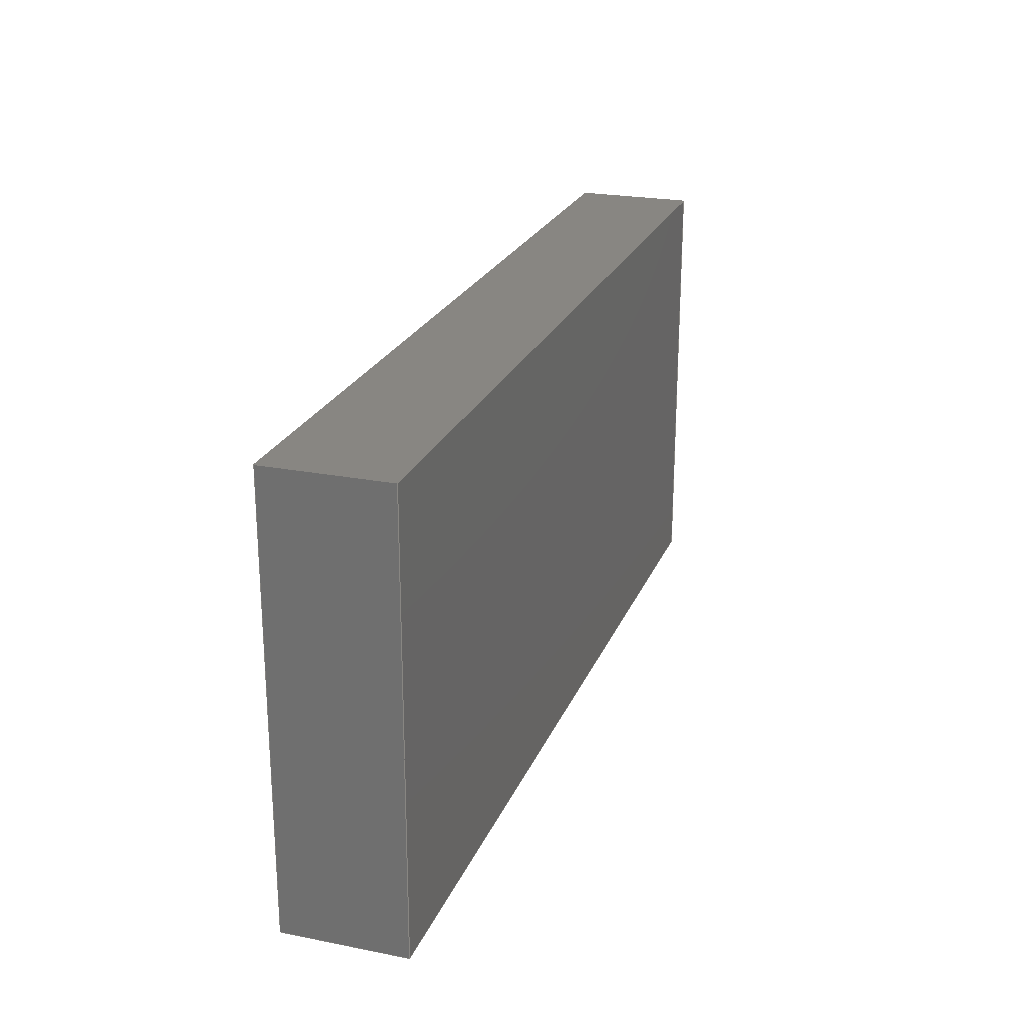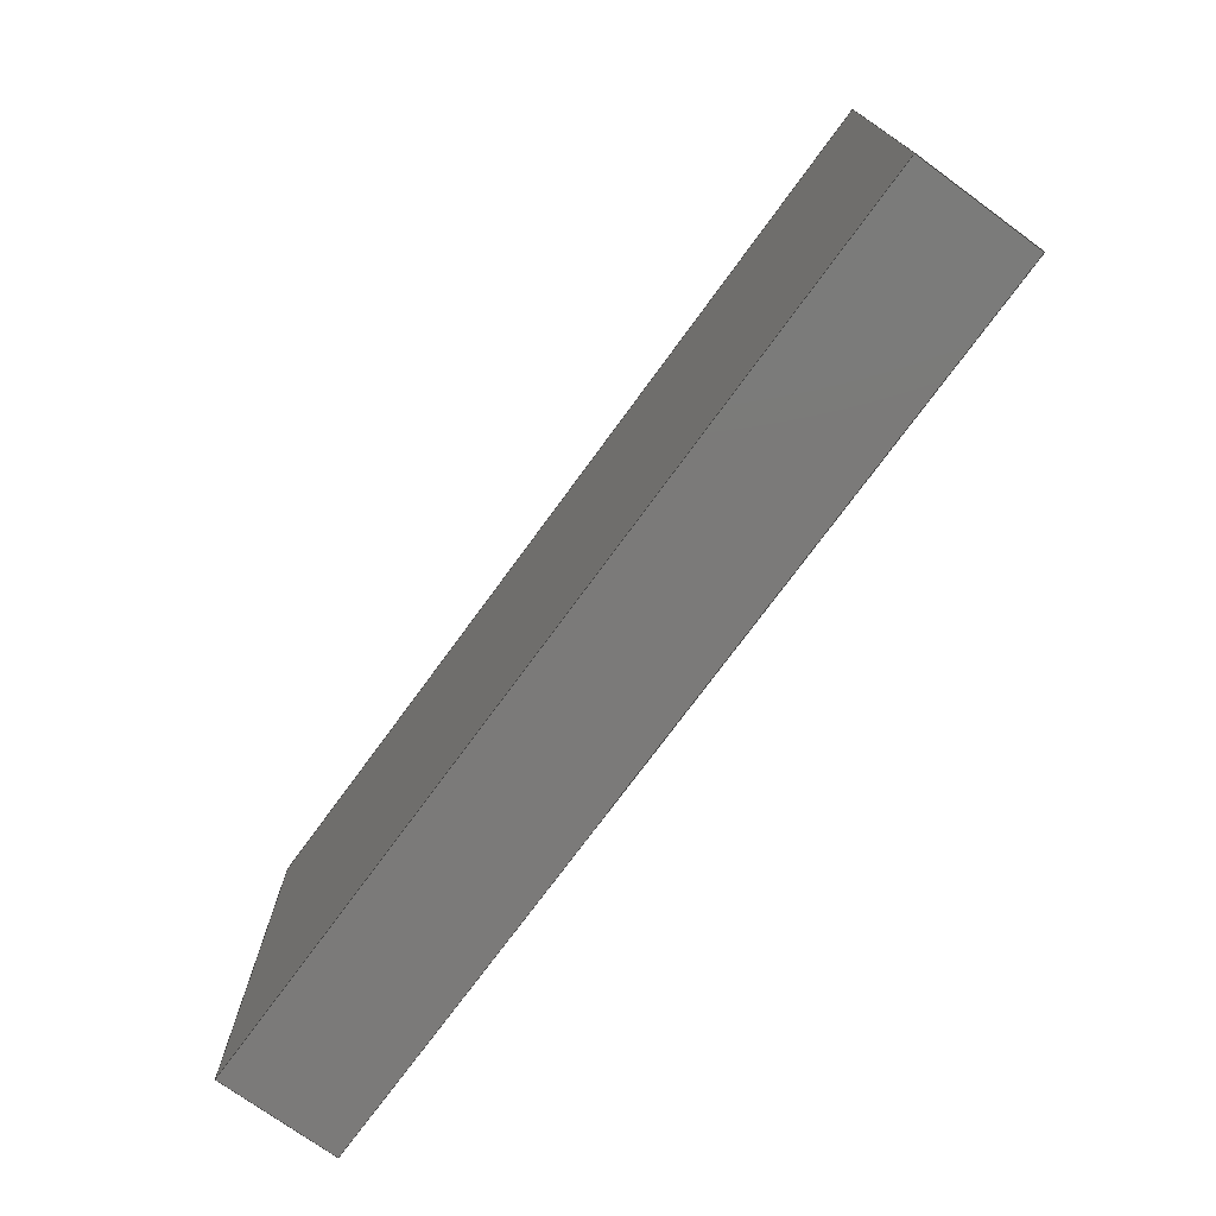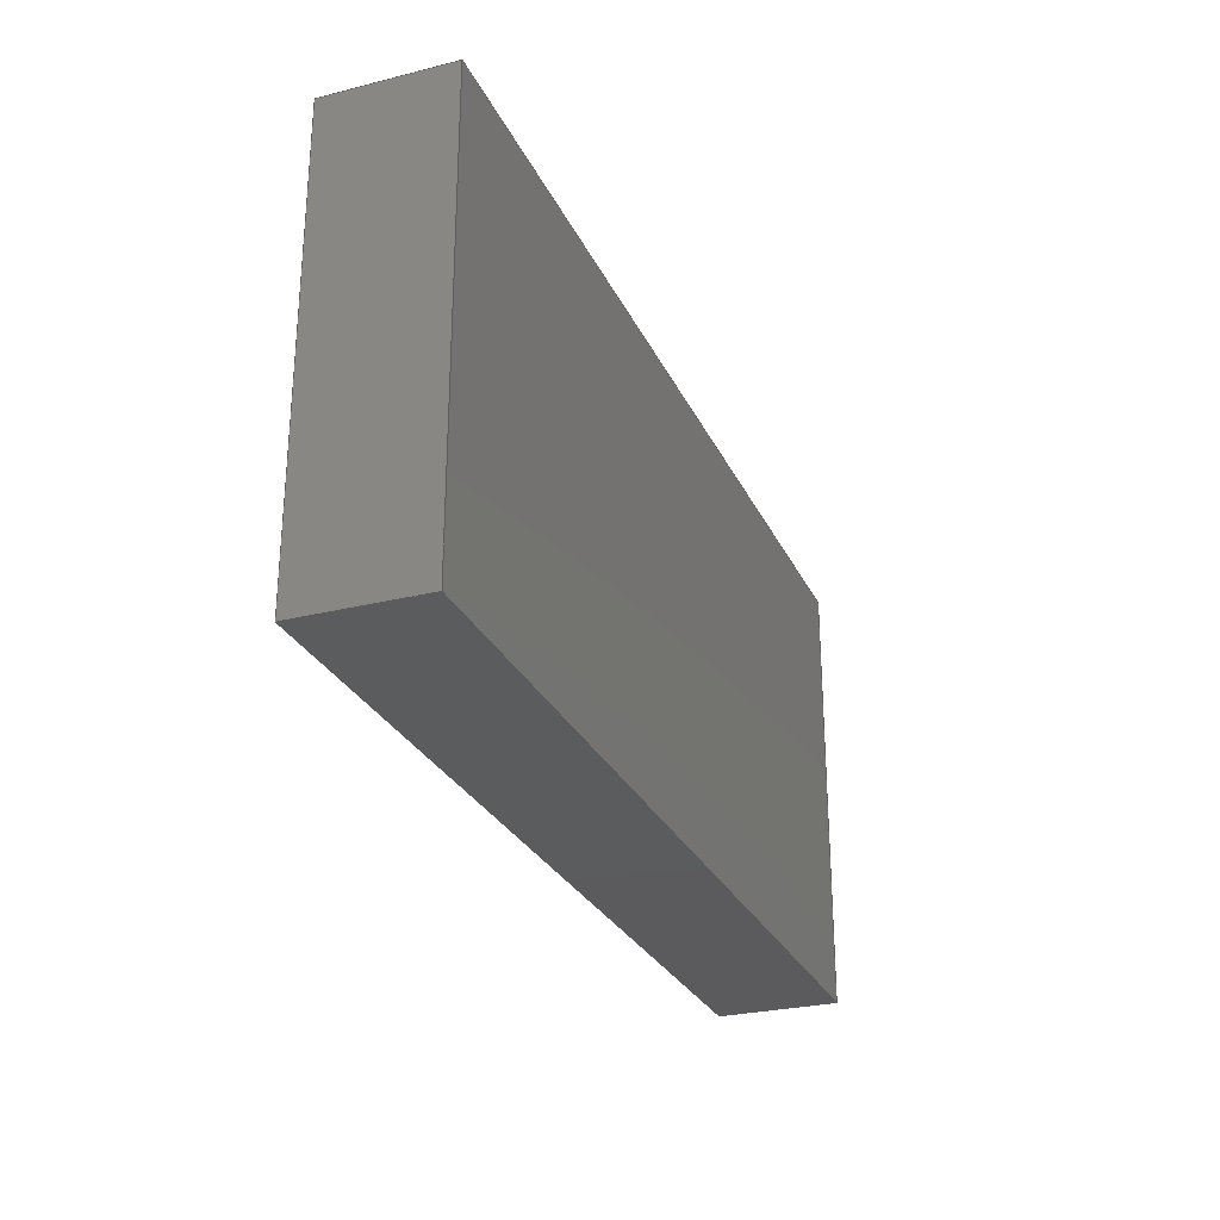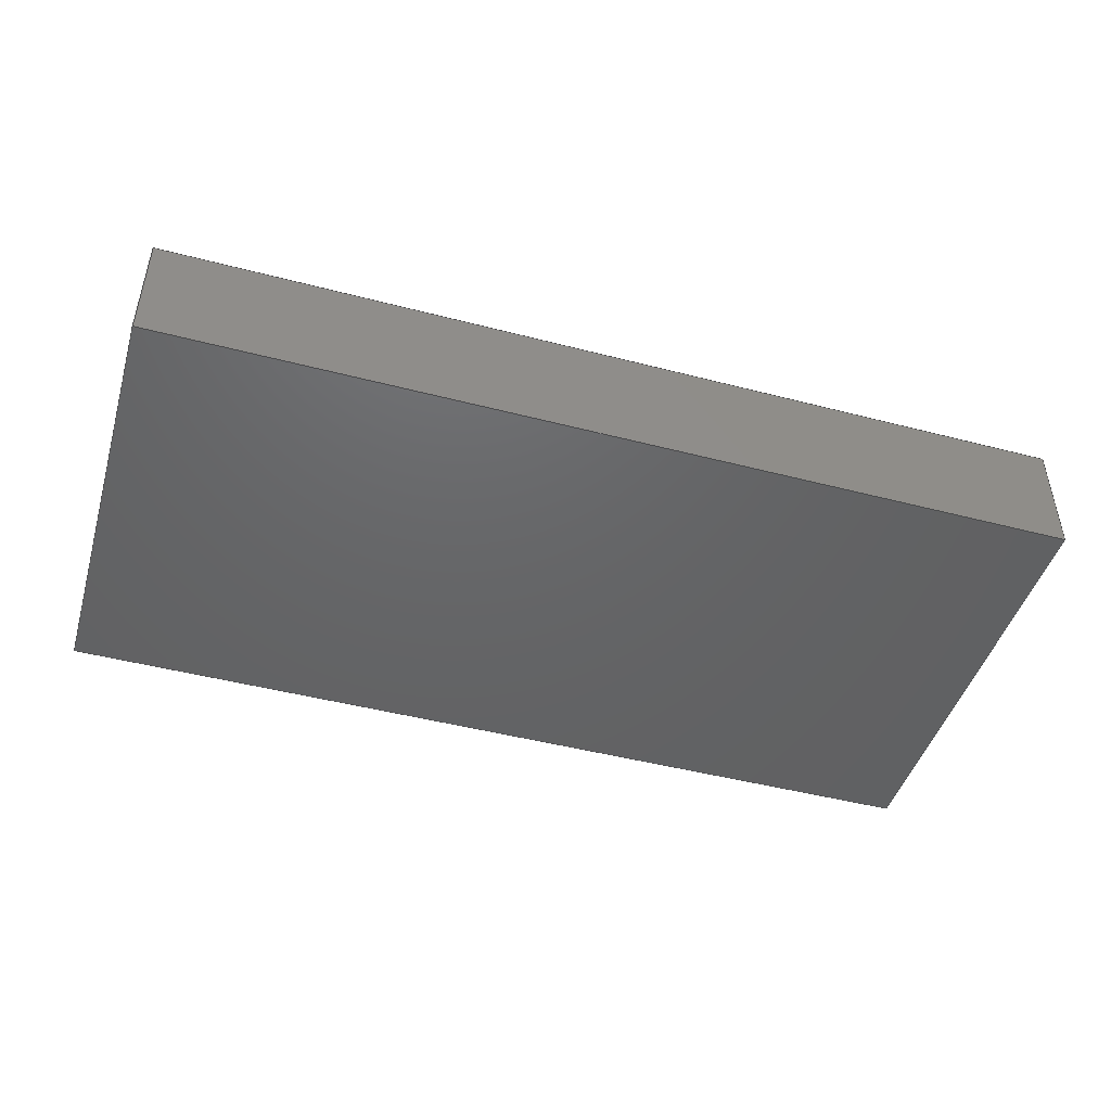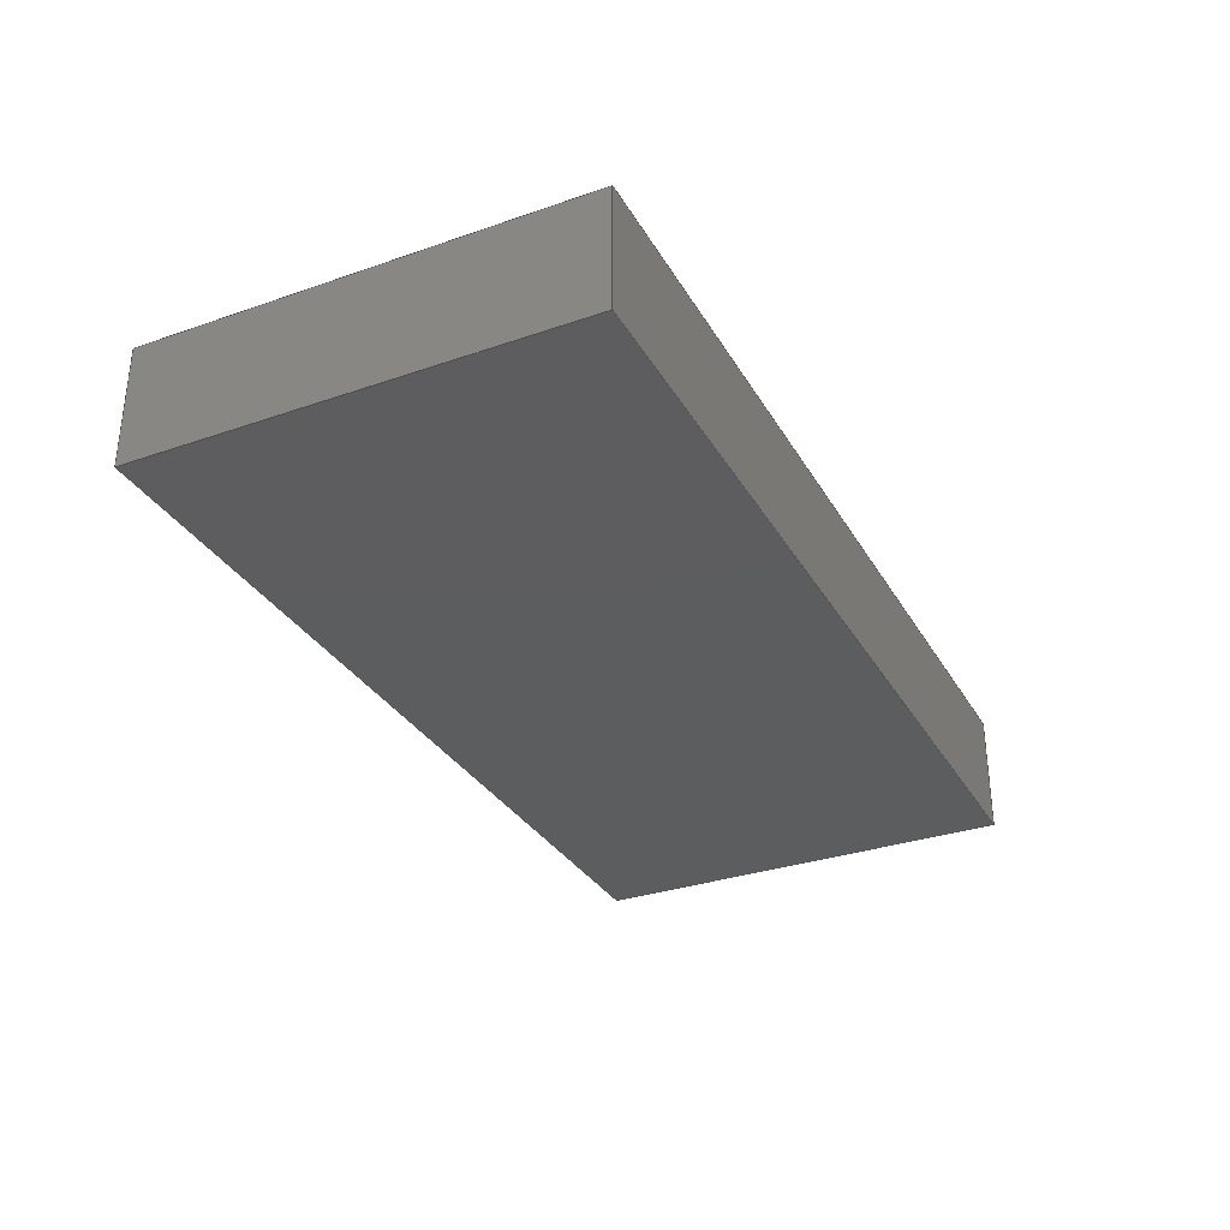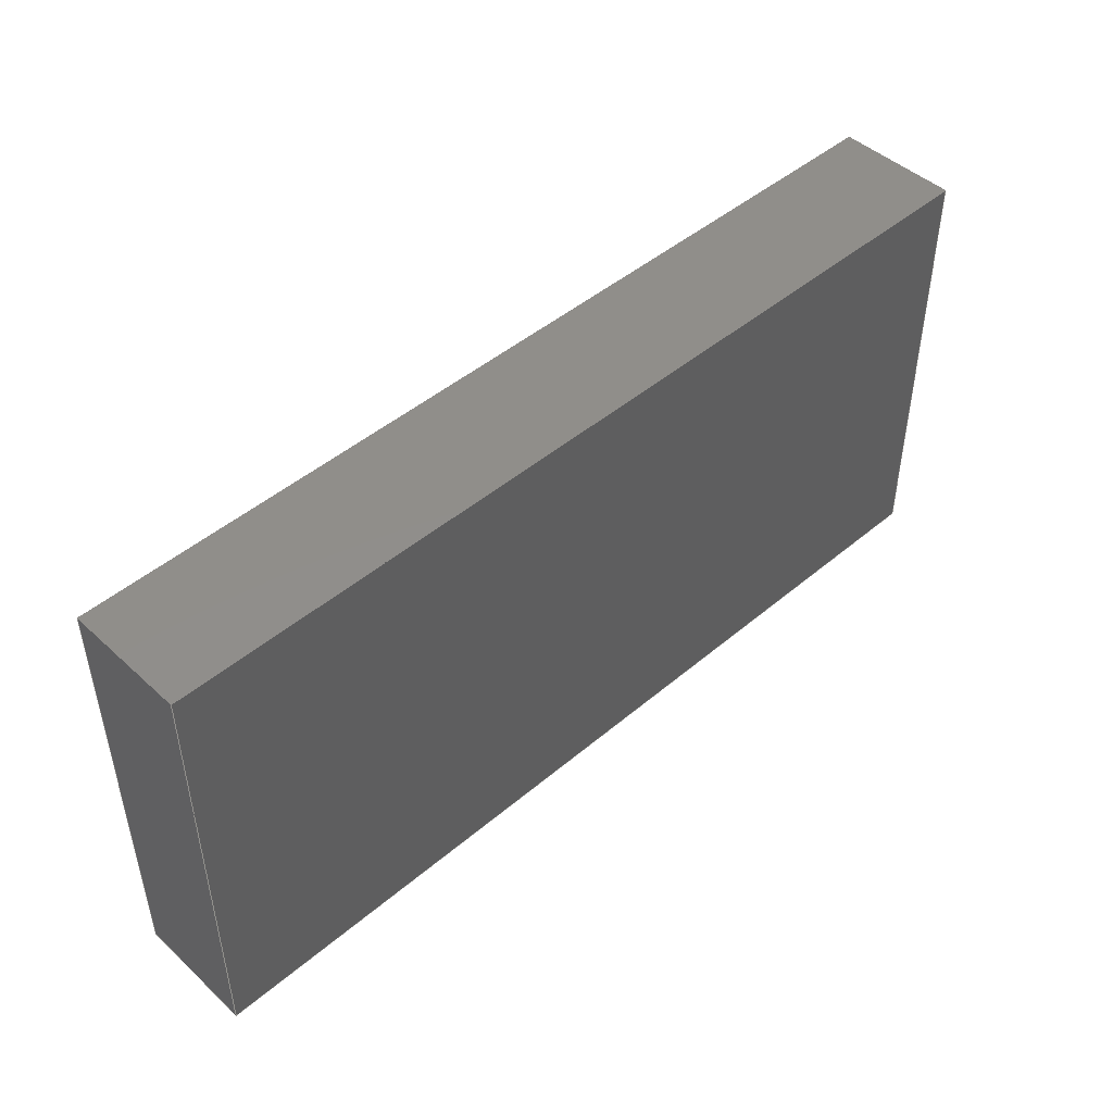
<metadata>
{"format":"iges","ext":"igs","renderer":"f3d","projection":"perspective","resolution":1024,"background":"white","views":[{"elev":23.3,"azim":108.4,"up":"+Z"},{"elev":-73.7,"azim":53.9,"up":"+Z"},{"elev":-27.4,"azim":111.0,"up":"+Z"},{"elev":-46.1,"azim":163.4,"up":"+Y"},{"elev":-32.1,"azim":115.8,"up":"+Y"},{"elev":46.5,"azim":-43.9,"up":"+Z"}]}
</metadata>
<code>

,,5Hbed 2,5Hbed 2,7Hunknown,7Hunknown,32,38,7,99,15,,1,6,1HM,1,0.08,15H
2.021e+07,1D-5,1e+04,7Hunknown,7Hunknown,11,0,;
     186       1                                                00000000
     186             -71       1       0                               0
     514       2                                                00010000
     514                       1       1                               0
     510       3                                                00010000
     510             -71       1       1                               0
     510       4                                                00010000
     510             -71       1       1                               0
     510       5                                                00010000
     510             -71       1       1                               0
     510       6                                                00010000
     510             -71       1       1                               0
     510       7                                                00010000
     510             -71       1       1                               0
     510       8                                                00010000
     510             -71       1       1                               0
     508       9                                                00010000
     508                       1       1                               0
     508      10                                                00010000
     508                       1       1                               0
     508      11                                                00010000
     508                       1       1                               0
     508      12                                                00010000
     508                       1       1                               0
     508      13                                                00010000
     508                       1       1                               0
     508      14                                                00010000
     508                       1       1                               0
     126      15                                                00010000
     126       0               3       0                               0
     126      18                                                00010000
     126       0               3       0                               0
     126      21                                                00010000
     126       0               3       0                               0
     126      24                                                00010000
     126       0               3       0                               0
     126      27                                                00010000
     126       0               2       0                               0
     126      29                                                00010000
     126       0               3       0                               0
     126      32                                                00010000
     126       0               2       0                               0
     126      34                                                00010000
     126       0               2       0                               0
     126      36                                                00010000
     126       0               3       0                               0
     126      39                                                00010000
     126       0               3       0                               0
     126      42                                                00010000
     126       0               2       0                               0
     126      44                                                00010000
     126       0               3       0                               0
     128      47                                                00010000
     128       0     -71       4       0                               0
     128      51                                                00010000
     128       0     -71       6       0                               0
     128      57                                                00010000
     128       0     -71       5       0                               0
     128      62                                                00010000
     128       0     -71       5       0                               0
     128      67                                                00010000
     128       0     -71       6       0                               0
     128      73                                                00010000
     128       0     -71       6       0                               0
     502      79                                                00010000
     502                       6       1                               0
     504      85                                                00010001
     504                       3       1                               0
     406      88                                                00000000
     406                       1      15                               0
     314      89                                                00000200
     314                       2       0                               0
186,3,1,0,0,1,69;                                                      1
514,6,5,1,7,1,9,1,11,1,13,1,15,1;                                      3
510,53,1,1,17;                                                         5
510,55,1,1,19;                                                         7
510,57,1,1,21;                                                         9
510,59,1,1,23;                                                        11
510,61,1,1,25;                                                        13
510,63,1,1,27;                                                        15
508,4,0,67,1,0,0,0,67,2,0,0,0,67,3,0,0,0,67,4,0,0;                    17
508,4,0,67,2,1,0,0,67,5,1,0,0,67,6,0,0,0,67,7,0,0;                    19
508,4,0,67,1,1,0,0,67,8,1,0,0,67,9,0,0,0,67,5,0,0;                    21
508,4,0,67,3,1,0,0,67,7,1,0,0,67,10,0,0,0,67,11,0,0;                  23
508,4,0,67,4,1,0,0,67,11,1,0,0,67,12,0,0,0,67,8,0,0;                  25
508,4,0,67,9,1,0,0,67,12,1,0,0,67,10,1,0,0,67,6,1,0;                  27
126,1,1,0,0,1,0,-22.75,-22.75,68.25,68.25,1,1,2.909,0.25,           29
2.741,2.909,0.25,3.651,-22.75,68.25,0,0,      29
0;                                                                   29
126,1,1,0,0,1,0,-47.5,-47.5,142.5,142.5,1,1,1.009,0.25,             31
2.741,2.909,0.25,2.741,-47.5,142.5,0,0,       31
0;                                                                   31
126,1,1,0,0,1,0,-22.75,-22.75,68.25,68.25,1,1,1.009,0.25,           33
3.651,1.009,0.25,2.741,-22.75,68.25,0,0,      33
0;                                                                   33
126,1,1,0,0,1,0,-47.5,-47.5,142.5,142.5,1,1,2.909,0.25,             35
3.651,1.009,0.25,3.651,-47.5,142.5,0,0,       35
0;                                                                   35
126,1,1,0,0,1,0,55,55,80,80,1,1,2.909,0.25,                     37
2.741,2.909,0,2.741,55,80,0,0,0;          37
126,1,1,0,0,1,0,0,0,190,190,1,1,1.009,                          39
1.135D-50,2.741,2.909,                          39
2.108D-31,2.741,0,190,0,0,0;               39
126,1,1,0,0,1,0,55,55,80,80,1,1,1.009,0.25,                     41
2.741,1.009,0,2.741,55,80,0,0,0;          41
126,1,1,0,0,1,0,55,55,80,80,1,1,2.909,0.25,                     43
3.651,2.909,0,3.651,55,80,0,0,0;          43
126,1,1,0,0,1,0,0,0,91,91,1,1,2.909,1.135D-50,       45
2.741,2.909,5.384D-31,3.651,0,      45
91,0,0,0;                                                         45
126,1,1,0,0,1,0,0,0,91,91,1,1,1.009,1.512D-50,       47
3.651,1.009,-5.384D-31,2.741,        47
0,91,0,0,0;                                                      47
126,1,1,0,0,1,0,55,55,80,80,1,1,1.009,0.25,                     49
3.651,1.009,0,3.651,55,80,0,0,0;          49
126,1,1,0,0,1,0,0,0,190,190,1,1,2.909,                          51
1.512D-50,3.651,1.009,                          51
-2.108D-31,3.651,0,190,0,0,0;              51
128,1,1,1,1,0,0,1,0,0,-45.5,-45.5,45.5,45.5,-95,          53
-95,95,95,1,1,1,1,1.009,0.25,2.741,      53
1.009,0.25,3.651,2.909,0.25,2.741,          53
2.909,0.25,3.651,-45.5,45.5,-95,95;          53
128,1,1,1,1,0,0,1,0,0,-0.001,-0.001,190,190,55,           55
55,80,80,1,1,1,1,1.009,0.25,                     55
2.741,2.909,0.25,2.741,1.009,            55
-1D-5,2.741,2.909,                        55
-1D-5,2.741,-0.001,190,55,          55
80;                                                               55
128,1,1,1,1,0,0,1,0,0,-0.001,-0.001,91,91,55,55,      57
80,80,1,1,1,1,2.909,0.25,2.741,2.909,       57
0.25,3.651,2.909,-1D-5,                  57
2.741,2.909,-1D-5,3.651,         57
-0.001,91,55,80;                                          57
128,1,1,1,1,0,0,1,0,0,-0.001,-0.001,91,91,55,55,      59
80,80,1,1,1,1,1.009,0.25,3.651,1.009,       59
0.25,2.741,1.009,-1D-5,                  59
3.651,1.009,-1D-5,2.741,         59
-0.001,91,55,80;                                          59
128,1,1,1,1,0,0,1,0,0,-0.001,-0.001,190,190,55,           61
55,80,80,1,1,1,1,2.909,0.25,                     61
3.651,1.009,0.25,3.651,2.909,            61
-1D-5,3.651,1.009,                        61
-1D-5,3.651,-0.001,190,55,          61
80;                                                               61
128,1,1,1,1,0,0,1,0,0,-45.5,-45.5,45.5,45.5,-95,          63
-95,95,95,1,1,1,1,1.009,1.512D-50,       63
3.651,1.009,1.135D-50,2.741,       63
2.909,1.512D-50,3.651,2.909,                63
1.135D-50,2.741,-45.5,45.5,-95,         63
95;                                                               63
502,8,2.909,0.25,2.741,2.909,0.25,3.651,        65
1.009,0.25,2.741,1.009,0.25,3.651,2.909,        65
1.135D-50,2.741,1.009,                          65
1.135D-50,2.741,2.909,                          65
1.512D-50,3.651,1.009,                          65
1.512D-50,3.651;                                65
504,12,29,65,1,65,2,31,65,3,65,1,33,65,4,65,3,35,65,2,65,4,37,        67
65,1,65,5,39,65,6,65,5,41,65,3,65,6,43,65,2,65,7,45,65,5,65,7,        67
47,65,8,65,6,49,65,4,65,8,51,65,7,65,8;                               67
406,1,5HBody1;                                                        69
314,62.75,62.75,62.75,13HSteel       71
- Satin;                                                              71
S      1G      2D     72P     90
</code>
